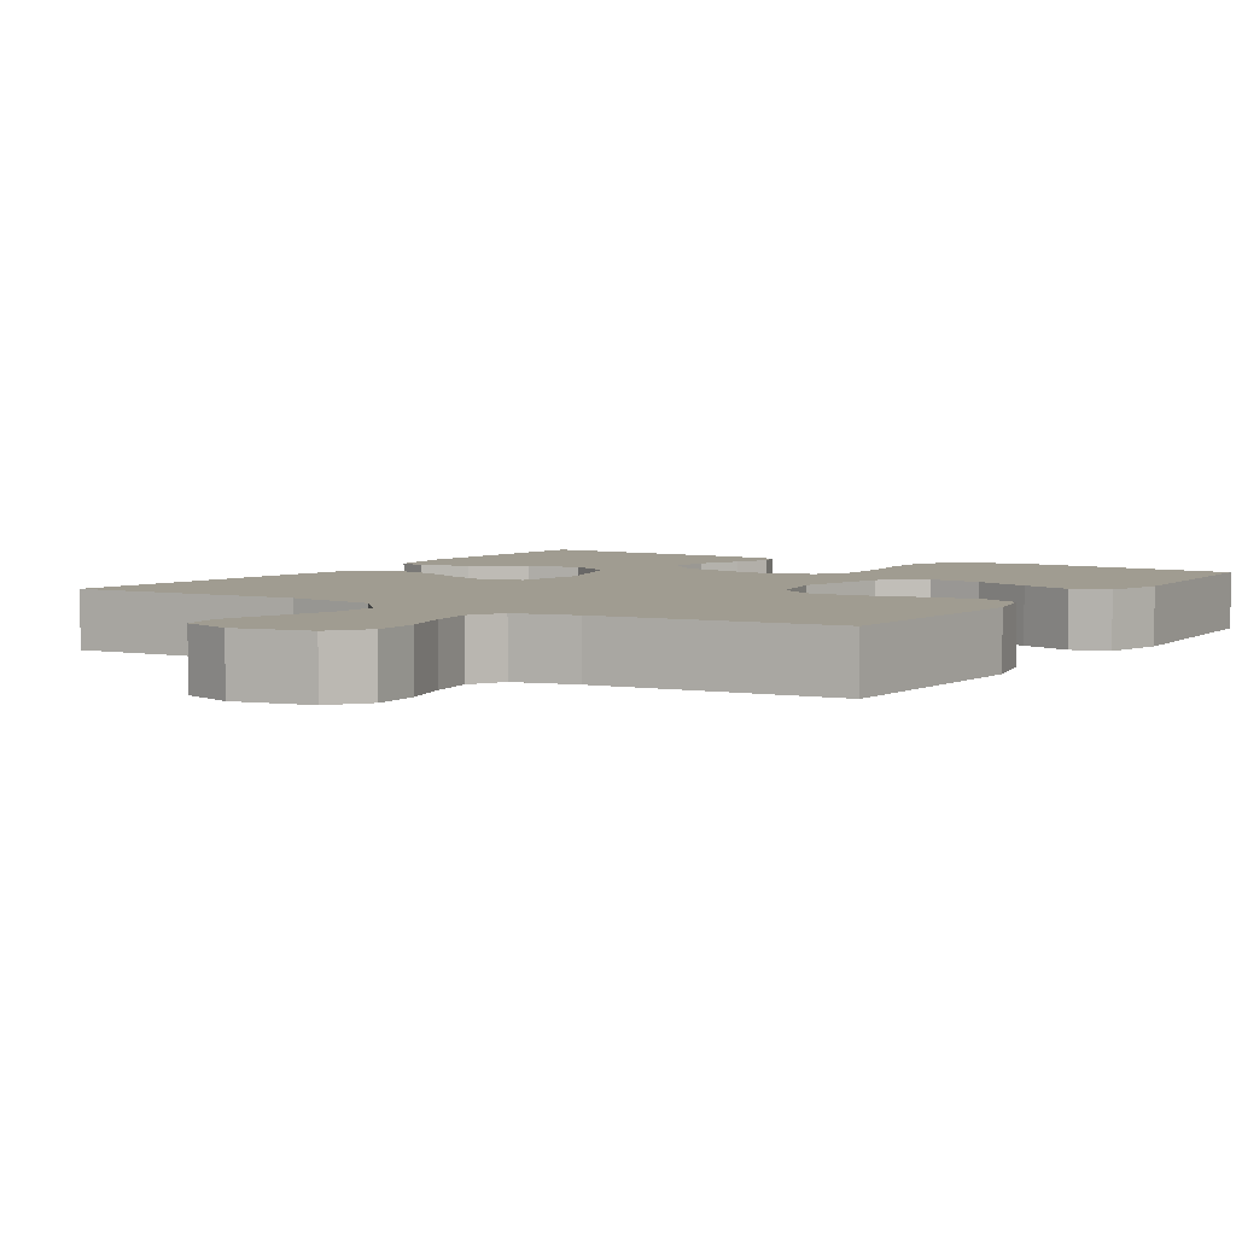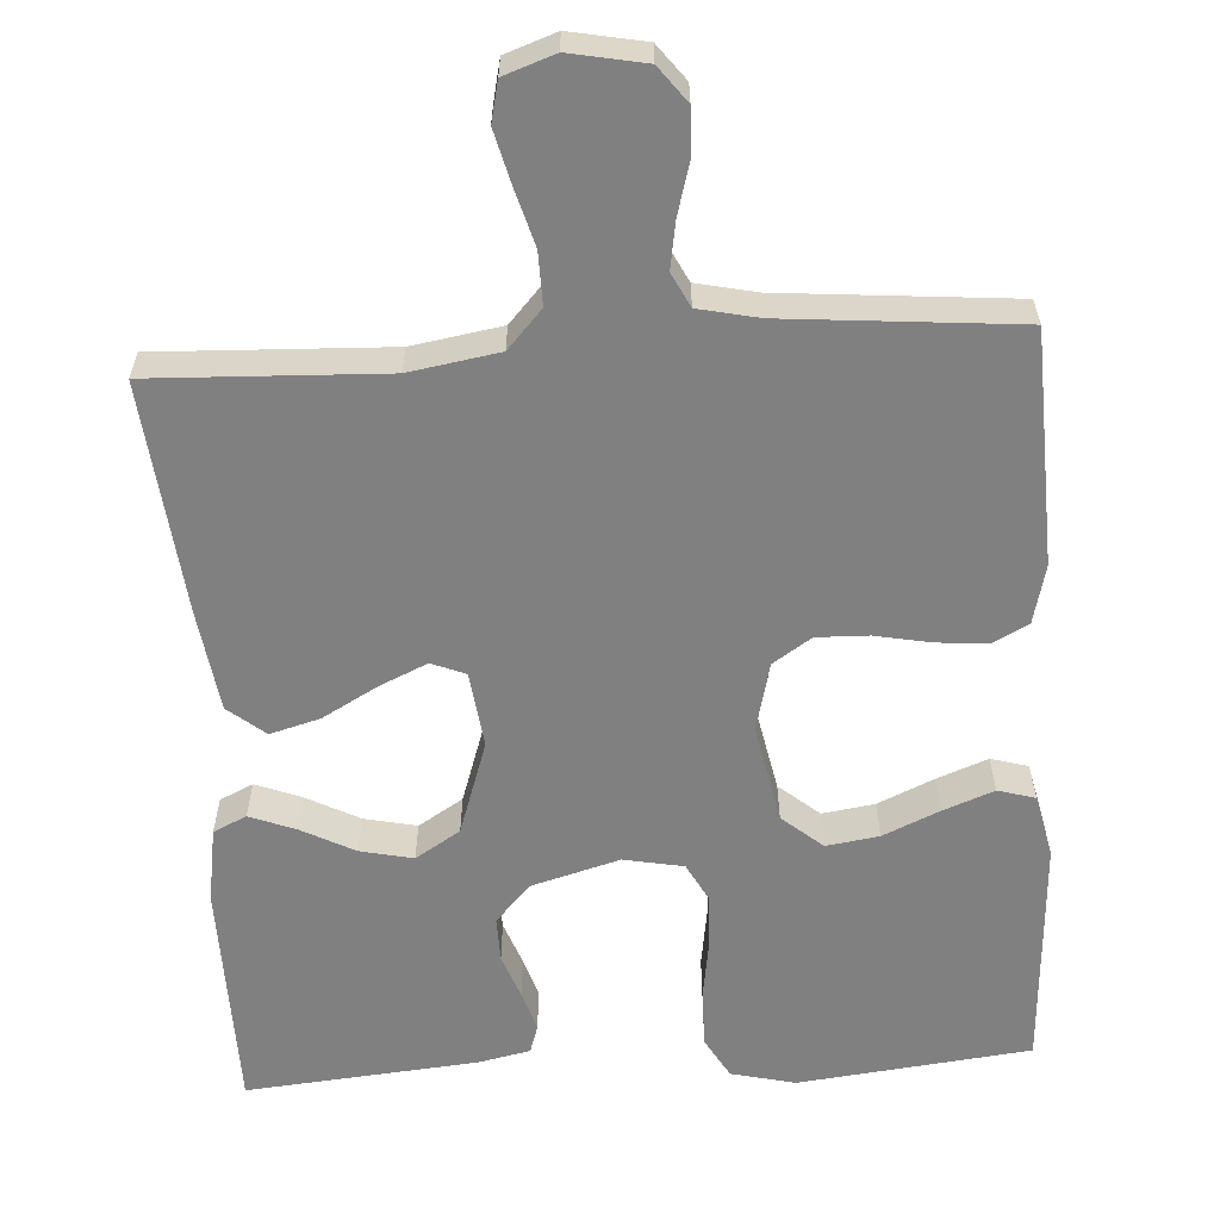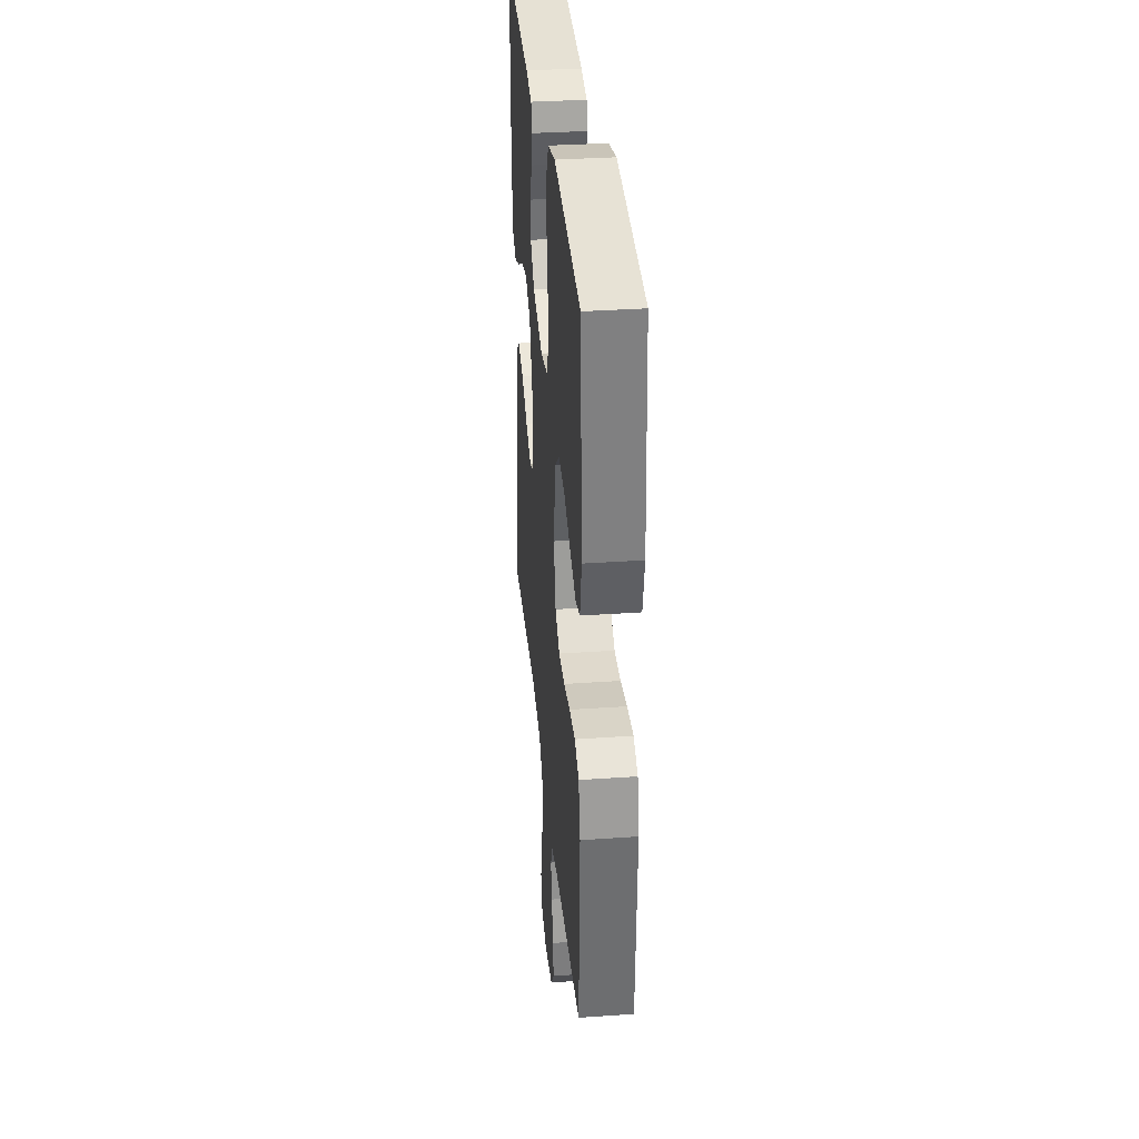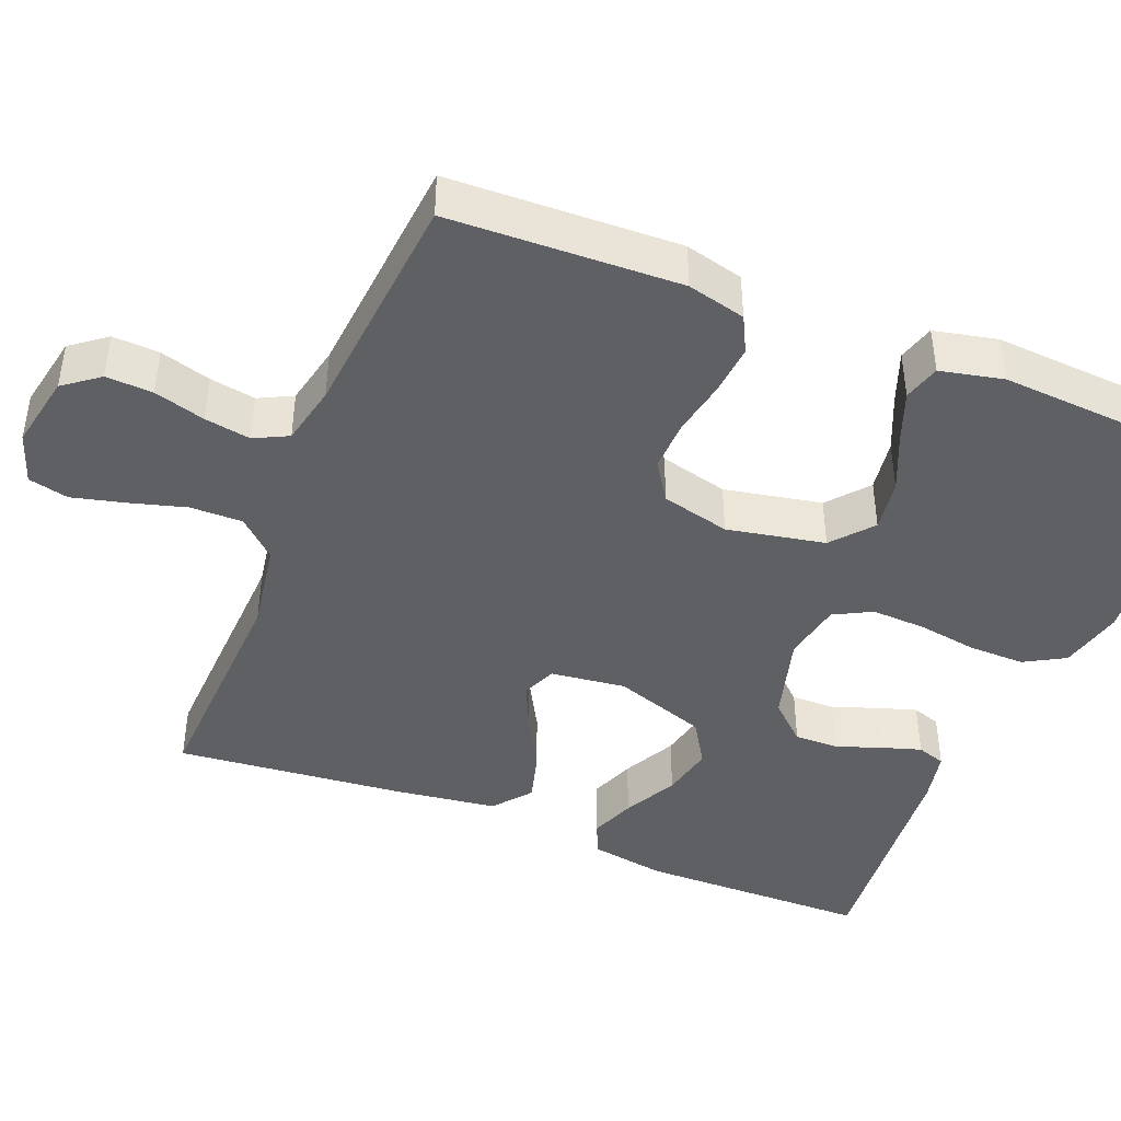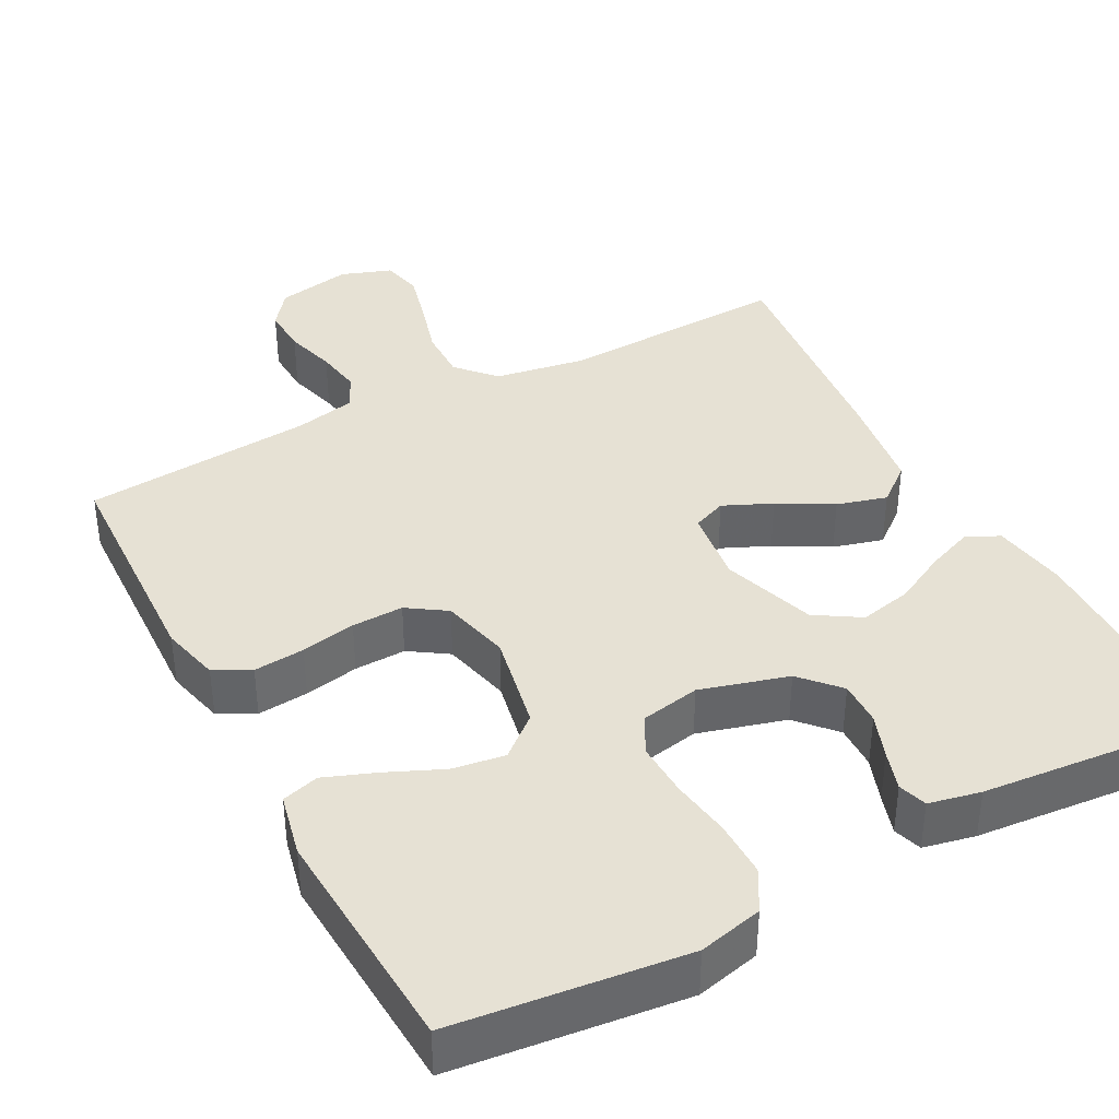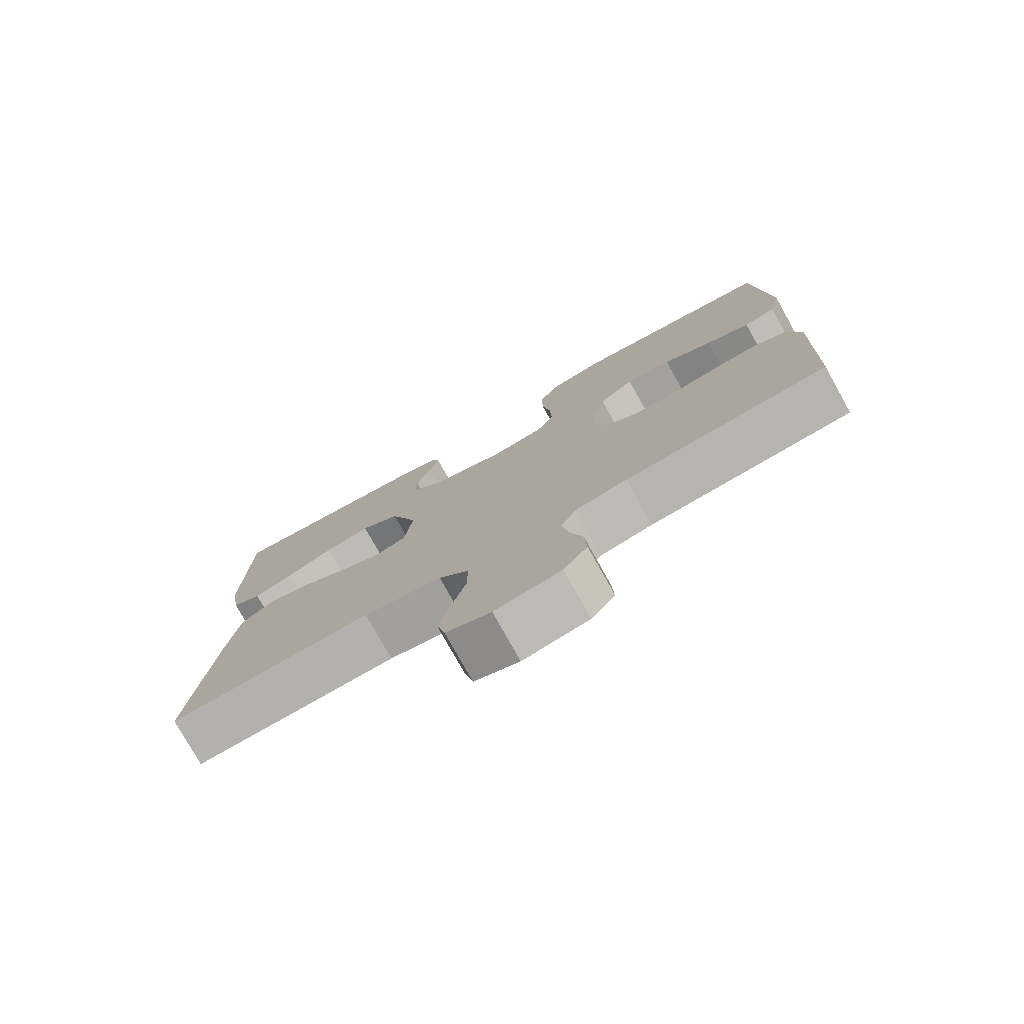
<metadata>
{"format":"obj","ext":"obj","renderer":"f3d","projection":"perspective","resolution":1024,"background":"white","views":[{"elev":4.4,"azim":-147.7,"up":"+Y"},{"elev":-60.2,"azim":-176.3,"up":"+Y"},{"elev":34.0,"azim":-95.4,"up":"+Z"},{"elev":-43.5,"azim":-111.9,"up":"+Y"},{"elev":39.0,"azim":-27.8,"up":"+Y"},{"elev":-77.8,"azim":-150.8,"up":"+Z"}]}
</metadata>
<code>
v -0.5 0.07 -0.5
v -0.511 0.07 -0.2
v -0.492 0.07 -0.124
v -0.445 0.07 -0.1
v -0.379 0.07 -0.106
v -0.308 0.07 -0.12
v -0.241 0.07 -0.122
v -0.191 0.07 -0.089
v -0.169 0.07 0
v -0.194 0.07 0.127
v -0.246 0.07 0.171
v -0.314 0.07 0.161
v -0.387 0.07 0.129
v -0.453 0.07 0.104
v -0.501 0.07 0.118
v -0.519 0.07 0.2
v -0.5 0.07 0.5
v -0.2 0.07 0.533
v -0.117 0.07 0.513
v -0.087 0.07 0.46
v -0.088 0.07 0.387
v -0.1 0.07 0.31
v -0.103 0.07 0.239
v -0.077 0.07 0.19
v 0 0.07 0.175
v 0.114 0.07 0.207
v 0.159 0.07 0.256
v 0.158 0.07 0.314
v 0.137 0.07 0.372
v 0.121 0.07 0.423
v 0.133 0.07 0.46
v 0.2 0.07 0.474
v 0.5 0.07 0.5
v 0.504 0.07 0.2
v 0.488 0.07 0.103
v 0.445 0.07 0.083
v 0.386 0.07 0.106
v 0.317 0.07 0.142
v 0.249 0.07 0.157
v 0.191 0.07 0.121
v 0.15 0.07 0
v 0.162 0.07 -0.098
v 0.206 0.07 -0.116
v 0.269 0.07 -0.088
v 0.339 0.07 -0.049
v 0.404 0.07 -0.031
v 0.452 0.07 -0.07
v 0.47 0.07 -0.2
v 0.5 0.07 -0.5
v 0.2 0.07 -0.487
v 0.084 0.07 -0.506
v 0.039 0.07 -0.555
v 0.04 0.07 -0.623
v 0.061 0.07 -0.697
v 0.078 0.07 -0.765
v 0.066 0.07 -0.817
v 0 0.07 -0.84
v -0.097 0.07 -0.821
v -0.132 0.07 -0.775
v -0.129 0.07 -0.714
v -0.11 0.07 -0.648
v -0.1 0.07 -0.588
v -0.122 0.07 -0.544
v -0.2 0.07 -0.527
v -0.5 0 -0.5
v -0.511 0 -0.2
v -0.492 0 -0.124
v -0.445 0 -0.1
v -0.379 0 -0.106
v -0.308 0 -0.12
v -0.241 0 -0.122
v -0.191 0 -0.089
v -0.169 0 0
v -0.194 0 0.127
v -0.246 0 0.171
v -0.314 0 0.161
v -0.387 0 0.129
v -0.453 0 0.104
v -0.501 0 0.118
v -0.519 0 0.2
v -0.5 0 0.5
v -0.2 0 0.533
v -0.117 0 0.513
v -0.087 0 0.46
v -0.088 0 0.387
v -0.1 0 0.31
v -0.103 0 0.239
v -0.077 0 0.19
v 0 0 0.175
v 0.114 0 0.207
v 0.159 0 0.256
v 0.158 0 0.314
v 0.137 0 0.372
v 0.121 0 0.423
v 0.133 0 0.46
v 0.2 0 0.474
v 0.5 0 0.5
v 0.504 0 0.2
v 0.488 0 0.103
v 0.445 0 0.083
v 0.386 0 0.106
v 0.317 0 0.142
v 0.249 0 0.157
v 0.191 0 0.121
v 0.15 0 0
v 0.162 0 -0.098
v 0.206 0 -0.116
v 0.269 0 -0.088
v 0.339 0 -0.049
v 0.404 0 -0.031
v 0.452 0 -0.07
v 0.47 0 -0.2
v 0.5 0 -0.5
v 0.2 0 -0.487
v 0.084 0 -0.506
v 0.039 0 -0.555
v 0.04 0 -0.623
v 0.061 0 -0.697
v 0.078 0 -0.765
v 0.066 0 -0.817
v 0 0 -0.84
v -0.097 0 -0.821
v -0.132 0 -0.775
v -0.129 0 -0.714
v -0.11 0 -0.648
v -0.1 0 -0.588
v -0.122 0 -0.544
v -0.2 0 -0.527
f 58 59 60 61
f 58 61 62
f 57 58 62
f 56 57 62
f 53 54 55 56
f 53 56 62 63
f 47 48 49 50
f 47 50 51
f 44 45 46 47
f 43 44 47 51
f 42 43 51 52
f 35 36 37 38
f 33 34 35 38
f 33 38 39
f 32 33 39 40
f 28 29 30 31
f 28 31 32
f 27 28 32 40
f 19 20 21 22
f 19 22 23
f 18 19 23
f 17 18 23
f 16 17 23 24
f 12 13 14 15
f 12 15 16
f 11 12 16
f 3 4 5 6
f 3 6 7
f 64 1 2 3
f 63 64 3 7
f 52 53 63 7
f 41 42 52 7
f 26 27 40 41
f 25 26 41
f 11 16 24 25
f 10 11 25 41
f 9 10 41
f 8 9 41
f 7 8 41
f 125 124 123 122
f 126 125 122
f 126 122 121
f 126 121 120
f 120 119 118 117
f 127 126 120 117
f 114 113 112 111
f 115 114 111
f 111 110 109 108
f 115 111 108 107
f 116 115 107 106
f 102 101 100 99
f 102 99 98 97
f 103 102 97
f 104 103 97 96
f 95 94 93 92
f 96 95 92
f 104 96 92 91
f 86 85 84 83
f 87 86 83
f 87 83 82
f 87 82 81
f 88 87 81 80
f 79 78 77 76
f 80 79 76
f 80 76 75
f 70 69 68 67
f 71 70 67
f 67 66 65 128
f 71 67 128 127
f 71 127 117 116
f 71 116 106 105
f 105 104 91 90
f 105 90 89
f 89 88 80 75
f 105 89 75 74
f 105 74 73
f 105 73 72
f 105 72 71
f 1 65 66 2
f 2 66 67 3
f 3 67 68 4
f 4 68 69 5
f 5 69 70 6
f 6 70 71 7
f 7 71 72 8
f 8 72 73 9
f 9 73 74 10
f 10 74 75 11
f 11 75 76 12
f 12 76 77 13
f 13 77 78 14
f 14 78 79 15
f 15 79 80 16
f 16 80 81 17
f 17 81 82 18
f 18 82 83 19
f 19 83 84 20
f 20 84 85 21
f 21 85 86 22
f 22 86 87 23
f 23 87 88 24
f 24 88 89 25
f 25 89 90 26
f 26 90 91 27
f 27 91 92 28
f 28 92 93 29
f 29 93 94 30
f 30 94 95 31
f 31 95 96 32
f 32 96 97 33
f 33 97 98 34
f 34 98 99 35
f 35 99 100 36
f 36 100 101 37
f 37 101 102 38
f 38 102 103 39
f 39 103 104 40
f 40 104 105 41
f 41 105 106 42
f 42 106 107 43
f 43 107 108 44
f 44 108 109 45
f 45 109 110 46
f 46 110 111 47
f 47 111 112 48
f 48 112 113 49
f 49 113 114 50
f 50 114 115 51
f 51 115 116 52
f 52 116 117 53
f 53 117 118 54
f 54 118 119 55
f 55 119 120 56
f 56 120 121 57
f 57 121 122 58
f 58 122 123 59
f 59 123 124 60
f 60 124 125 61
f 61 125 126 62
f 62 126 127 63
f 63 127 128 64
f 64 128 65 1

</code>
